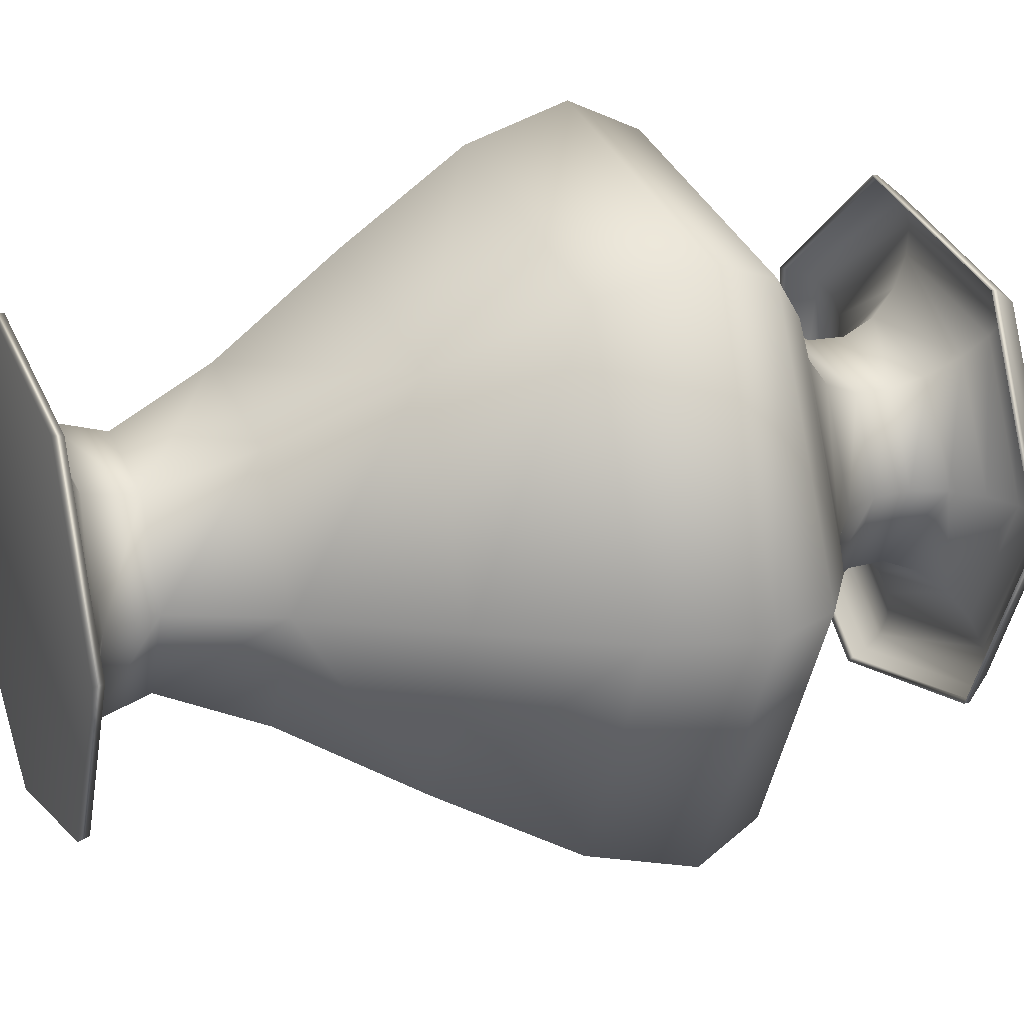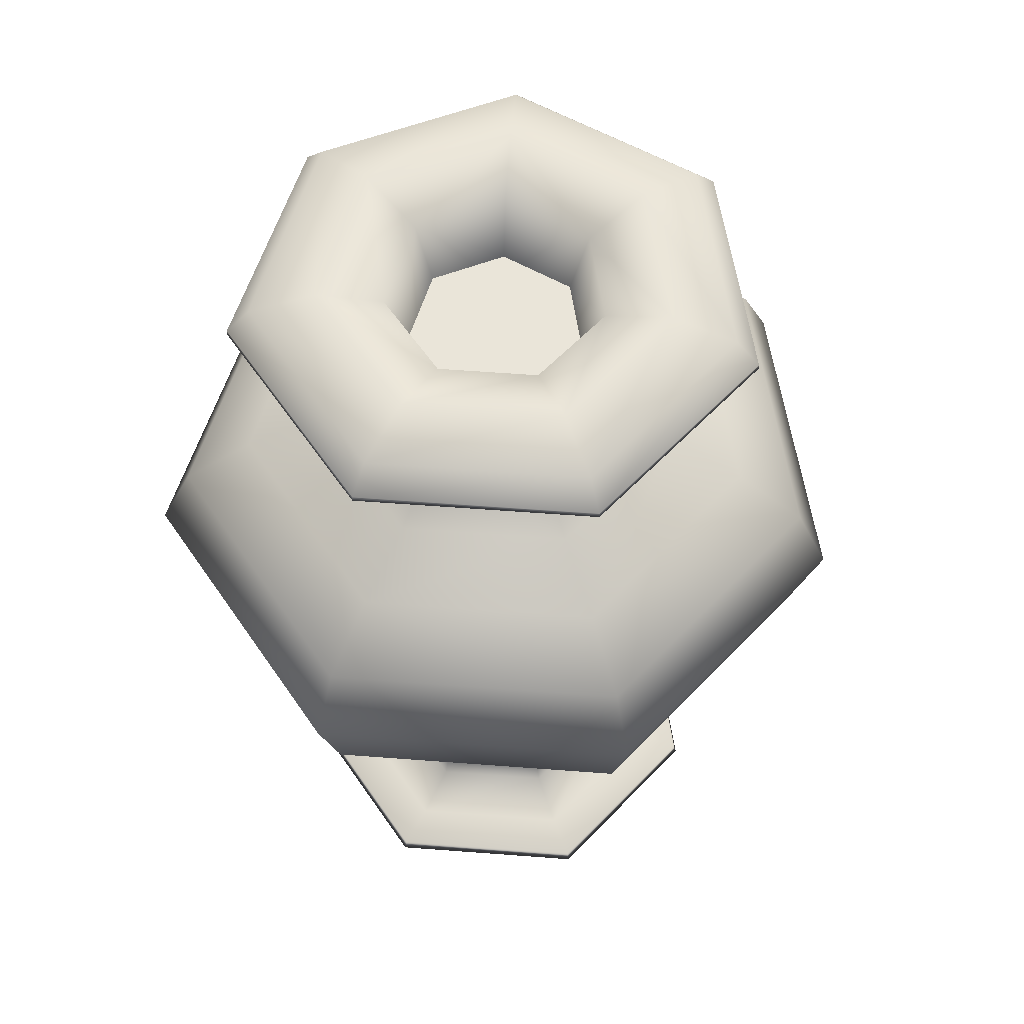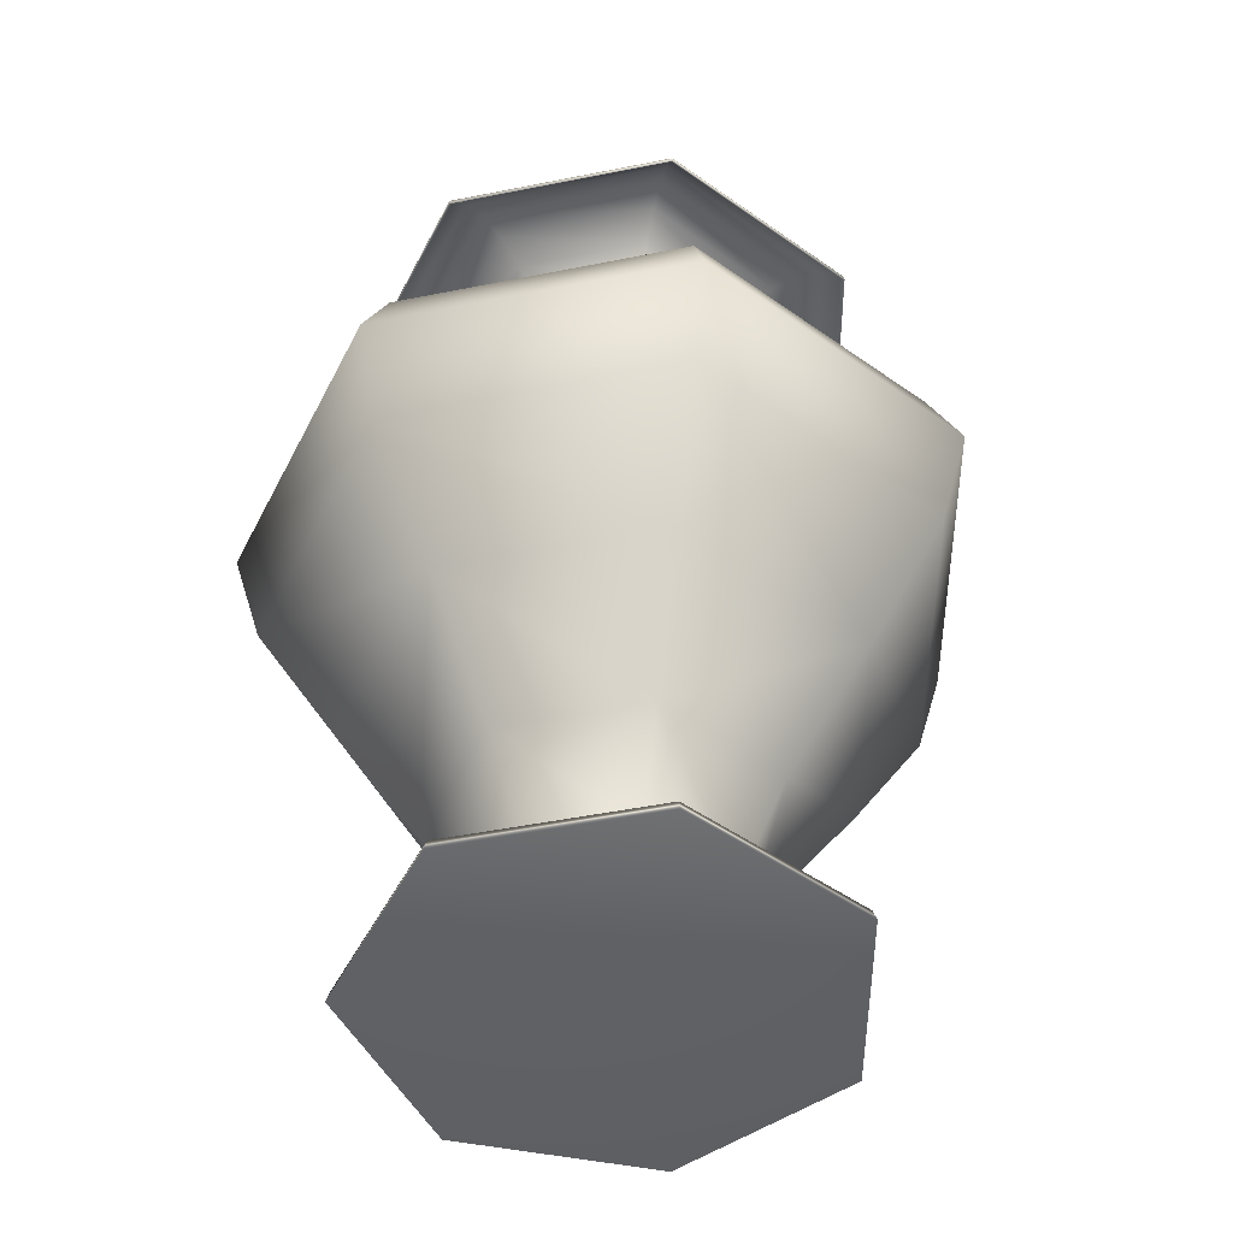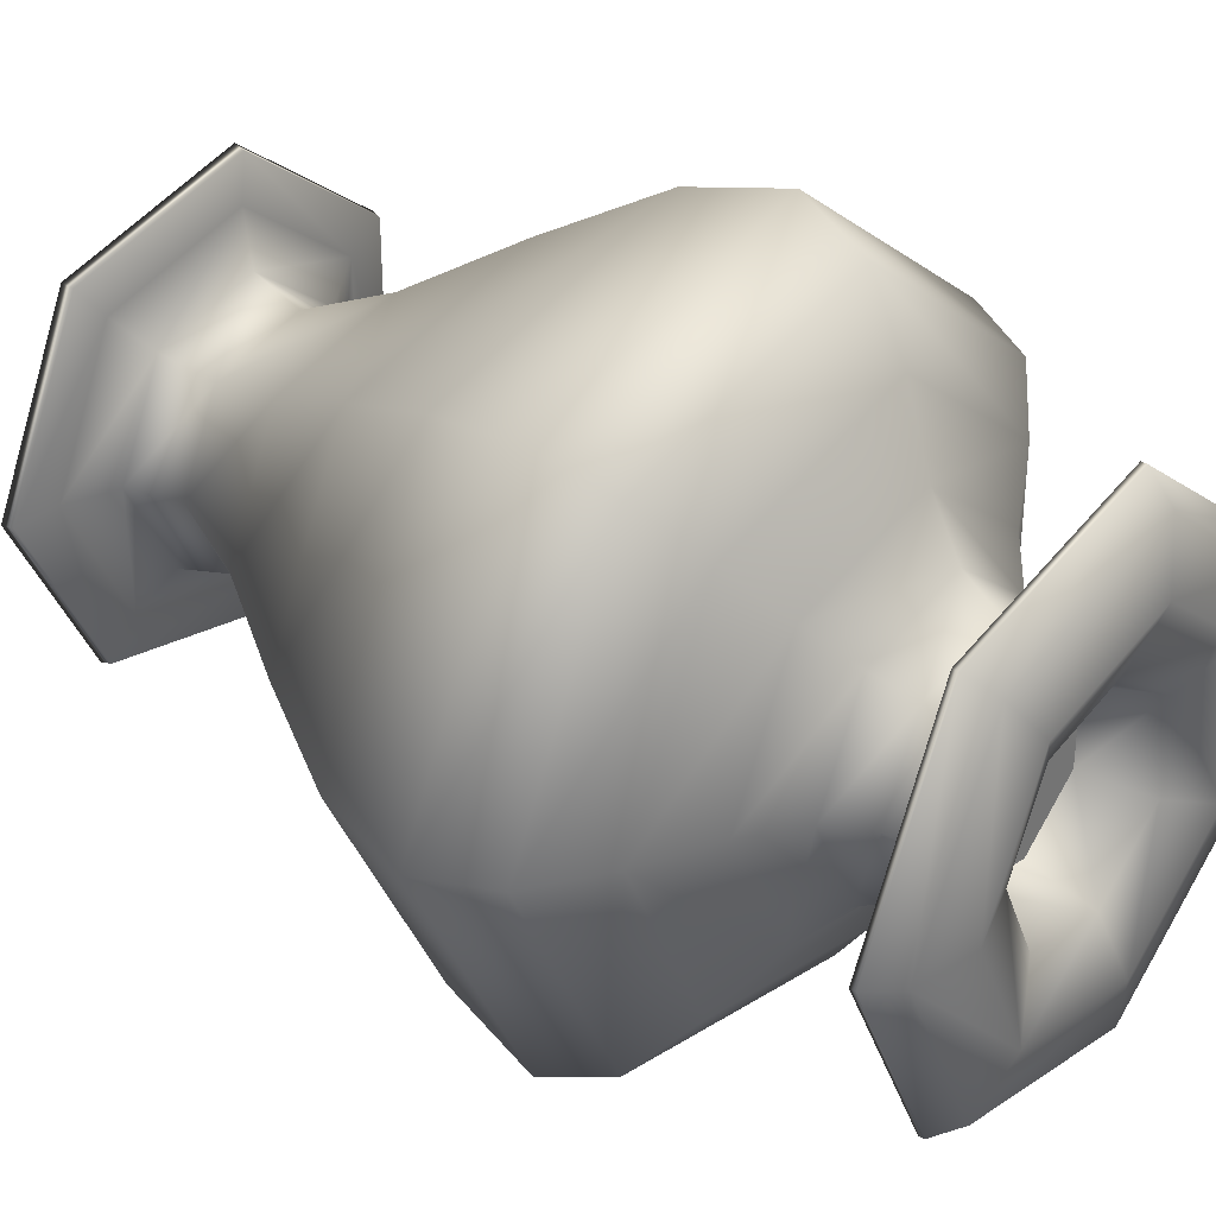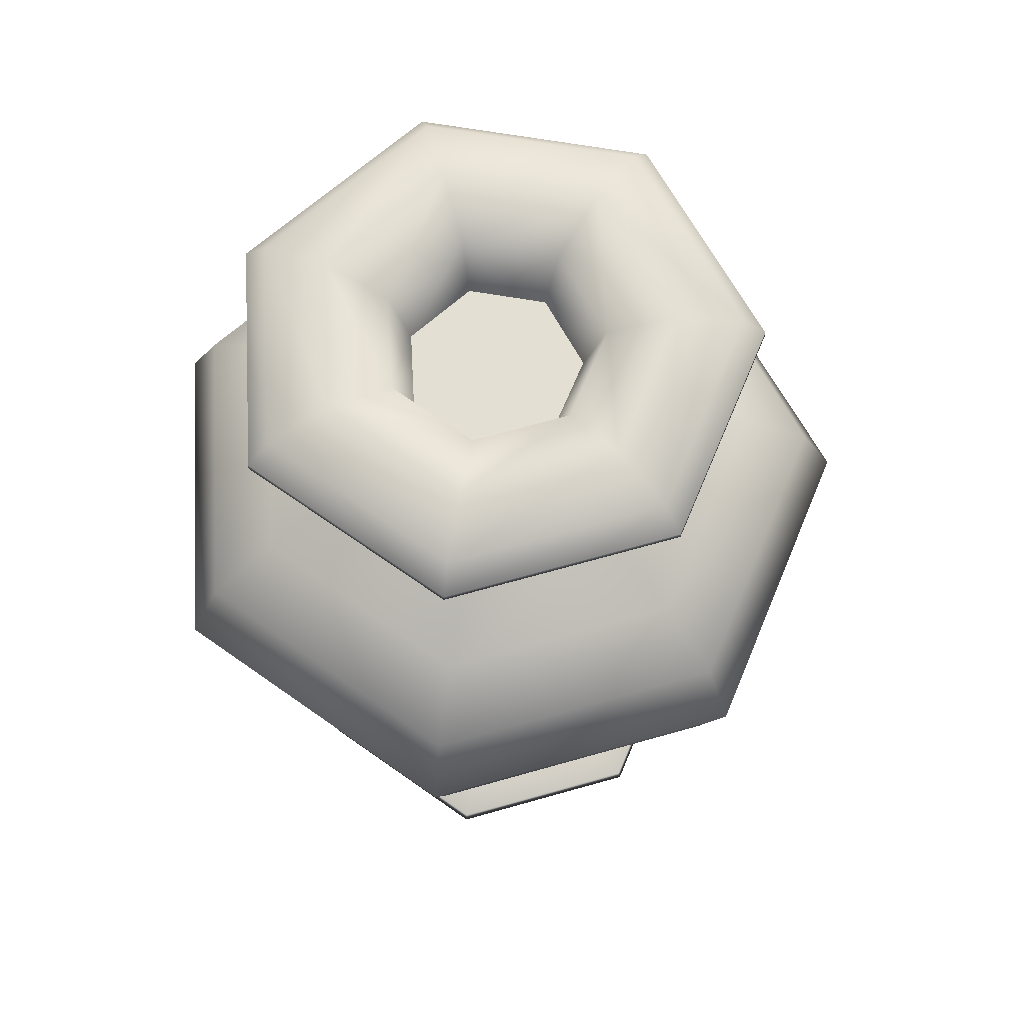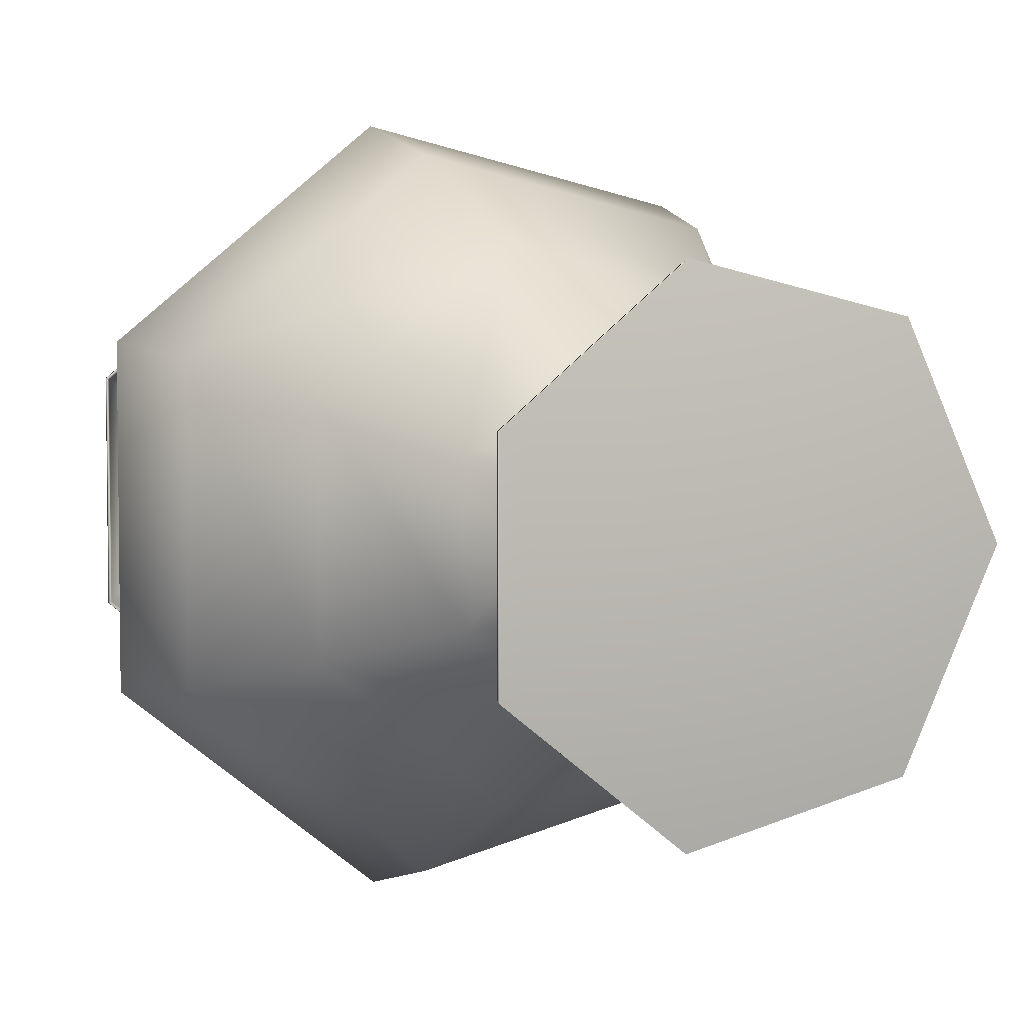
<metadata>
{"format":"obj","ext":"obj","renderer":"f3d","projection":"perspective","resolution":1024,"background":"white","views":[{"elev":22.0,"azim":67.4,"up":"+Z"},{"elev":58.4,"azim":-34.1,"up":"+Y"},{"elev":-47.8,"azim":77.0,"up":"+Y"},{"elev":34.4,"azim":129.2,"up":"+Z"},{"elev":67.0,"azim":-3.1,"up":"+Y"},{"elev":4.7,"azim":-25.9,"up":"+Z"}]}
</metadata>
<code>
g default
v 0.09917 0.5651 -0
v 0.1633 0.2037 -0
v 0.1497 0.007294 -0
v -0.1347 0.007294 0.06488
v 0.09331 0.007294 0.117
v 0.1518 0 -0
v 0.09465 0 0.1186
v -0.03324 0.007294 0.1458
v -0.03372 0 0.1479
v -0.1366 0 0.06581
v -0.03324 0.007294 -0.1458
v -0.1347 0.007294 -0.06488
v -0.1366 0 -0.06581
v -0.03372 0 -0.1479
v 0 0 0
v 0.09331 0.007294 -0.117
v 0.09465 0 -0.1186
v -0.147 0.2037 0.0708
v 0.08692 0.02294 -0
v -0.07822 0.02294 0.03768
v 0.05419 0.02294 0.06792
v 0.1198 0.009837 -0
v 0.07471 0.009837 0.09364
v -0.0193 0.02294 0.08468
v -0.02661 0.009837 0.1167
v -0.1078 0.009837 0.05194
v 0.1018 0.2037 0.1276
v 0.07658 0.05798 -0
v 0.04774 0.05798 0.05984
v 0.1077 0.1219 -0
v 0.06712 0.1219 0.08413
v -0.06891 0.05798 0.0332
v -0.01701 0.05798 0.0746
v -0.03627 0.2037 0.1591
v -0.02391 0.1219 0.1049
v -0.09688 0.1219 0.04667
v -0.0193 0.02294 -0.08468
v -0.07822 0.02294 -0.03768
v -0.1078 0.009837 -0.05194
v -0.02661 0.009837 -0.1167
v 0.05419 0.02294 -0.06792
v 0.07471 0.009837 -0.09364
v -0.03627 0.2037 -0.1591
v -0.01701 0.05798 -0.0746
v -0.06891 0.05798 -0.0332
v -0.147 0.2037 -0.0708
v -0.09688 0.1219 -0.04667
v -0.02391 0.1219 -0.1049
v 0.04774 0.05798 -0.05984
v 0.1018 0.2037 -0.1276
v 0.06712 0.1219 -0.08413
v 0.1211 0.4527 -0
v -0.109 0.4527 0.05249
v 0.2348 0.354 -0
v -0.2113 0.354 0.1018
v 0.1464 0.354 0.1835
v 0.2151 0.2867 -0
v 0.1341 0.2867 0.1681
v -0.05215 0.354 0.2287
v -0.04777 0.2867 0.2095
v -0.1936 0.2867 0.09323
v 0.0755 0.4527 0.09463
v 0.2133 0.3991 -0
v 0.133 0.3991 0.1667
v 0.1687 0.4292 -0
v 0.1052 0.4292 0.1318
v -0.192 0.3991 0.09248
v -0.04738 0.3991 0.2078
v -0.02689 0.4527 0.118
v -0.03747 0.4292 0.1644
v -0.1518 0.4292 0.07314
v -0.05215 0.354 -0.2287
v -0.2113 0.354 -0.1018
v -0.1936 0.2867 -0.09323
v -0.04777 0.2867 -0.2095
v 0.1464 0.354 -0.1835
v 0.1341 0.2867 -0.1681
v -0.02689 0.4527 -0.118
v -0.04738 0.3991 -0.2078
v -0.192 0.3991 -0.09248
v -0.109 0.4527 -0.05249
v -0.1518 0.4292 -0.07314
v -0.03747 0.4292 -0.1644
v 0.133 0.3991 -0.1667
v 0.0755 0.4527 -0.09463
v 0.1052 0.4292 -0.1318
v -0.08925 0.5651 0.04299
v 0.07346 0.5027 -0
v -0.06611 0.5027 0.03184
v 0.0458 0.5027 0.05741
v 0.08839 0.477 -0
v 0.05511 0.477 0.06907
v -0.01632 0.5027 0.07157
v -0.01963 0.477 0.08611
v -0.07954 0.477 0.03832
v 0.06183 0.5651 0.0775
v 0.07271 0.5275 -0
v 0.04533 0.5275 0.05682
v 0.08251 0.5489 -0
v 0.05144 0.5489 0.06448
v -0.06543 0.5275 0.03152
v -0.01615 0.5275 0.07083
v -0.02203 0.5651 0.09662
v -0.01833 0.5489 0.08038
v -0.07425 0.5489 0.03577
v -0.01632 0.5027 -0.07157
v -0.06611 0.5027 -0.03184
v -0.07954 0.477 -0.03832
v -0.01963 0.477 -0.08611
v 0.0458 0.5027 -0.05741
v 0.05511 0.477 -0.06907
v -0.02203 0.5651 -0.09662
v -0.01615 0.5275 -0.07083
v -0.06543 0.5275 -0.03152
v -0.08925 0.5651 -0.04299
v -0.07425 0.5489 -0.03577
v -0.01833 0.5489 -0.08038
v 0.04533 0.5275 -0.05682
v 0.06183 0.5651 -0.0775
v 0.05144 0.5489 -0.06448
v 0.1676 0.558 -0
v -0.1508 0.558 0.07265
v 0.1378 0.5786 -0
v -0.124 0.5786 0.05973
v 0.0859 0.5786 0.1077
v 0.1189 0.5752 -0
v 0.07412 0.5752 0.0929
v -0.0306 0.5786 0.1342
v -0.0264 0.5752 0.1158
v -0.107 0.5752 0.05153
v 0.1045 0.558 0.131
v 0.1524 0.5746 -0
v 0.09499 0.5746 0.1191
v 0.162 0.5662 -0
v 0.101 0.5662 0.1266
v -0.1371 0.5746 0.06605
v -0.03384 0.5746 0.1484
v -0.03722 0.558 0.1633
v -0.03598 0.5662 0.1578
v -0.1458 0.5662 0.07022
v -0.0306 0.5786 -0.1342
v -0.124 0.5786 -0.05973
v -0.107 0.5752 -0.05153
v -0.0264 0.5752 -0.1158
v 0.0859 0.5786 -0.1077
v 0.07412 0.5752 -0.0929
v -0.03722 0.558 -0.1633
v -0.03384 0.5746 -0.1484
v -0.1371 0.5746 -0.06605
v -0.1508 0.558 -0.07265
v -0.1458 0.5662 -0.07022
v -0.03598 0.5662 -0.1578
v 0.09499 0.5746 -0.1191
v 0.1045 0.558 -0.131
v 0.101 0.5662 -0.1266
v 0.17 0.5583 -0
v -0.1529 0.5583 0.07367
v 0.106 0.5583 0.1328
v 0.1702 0.5545 -0
v 0.1061 0.5545 0.133
v -0.03775 0.5583 0.1656
v -0.0378 0.5545 0.1658
v -0.1531 0.5545 0.07377
v 0.1547 0.5755 -0
v 0.09648 0.5755 0.1209
v -0.03437 0.5755 0.1508
v -0.1393 0.5755 0.06708
v -0.03775 0.5583 -0.1656
v -0.1529 0.5583 -0.07367
v -0.1531 0.5545 -0.07377
v -0.0378 0.5545 -0.1658
v 0.106 0.5583 -0.1328
v 0.1061 0.5545 -0.133
v -0.1393 0.5755 -0.06708
v -0.03437 0.5755 -0.1508
v 0.09648 0.5755 -0.1209
v 0.05705 0.5285 -0
v -0.05134 0.5285 0.02473
v 0.1131 0.5841 -0
v 0.07051 0.5841 0.08837
v -0.02512 0.5841 0.1102
v -0.1018 0.5841 0.04902
v 0.03557 0.5285 0.04458
v 0.071 0.5693 -0
v 0.04427 0.5693 0.05548
v -0.06389 0.5693 0.03078
v -0.01577 0.5693 0.06917
v -0.01267 0.5285 0.05558
v -0.1018 0.5841 -0.04902
v -0.02512 0.5841 -0.1102
v 0.07051 0.5841 -0.08837
v -0.01267 0.5285 -0.05558
v -0.01577 0.5693 -0.06917
v -0.06389 0.5693 -0.03078
v -0.05134 0.5285 -0.02473
v 0.04427 0.5693 -0.05548
v 0.03557 0.5285 -0.04458
v 0.00286 0.5285 0
g Mesh_Vase01
f 119 1 99 120
f 50 2 30 51
f 16 3 6 17
f 8 4 10 9
f 15 9 10
f 6 7 15
f 15 7 9
f 6 3 5 7
f 5 8 9 7
f 12 11 14 13
f 15 13 14
f 15 10 13
f 4 12 13 10
f 15 17 6
f 15 14 17
f 11 16 17 14
f 34 18 36 35
f 24 20 26 25
f 22 19 21 23
f 3 22 23 5
f 21 24 25 23
f 25 8 5 23
f 26 4 8 25
f 30 2 27 31
f 19 28 29 21
f 28 30 31 29
f 32 20 24 33
f 24 21 29 33
f 27 34 35 31
f 35 33 29 31
f 36 32 33 35
f 19 22 42 41
f 39 38 37 40
f 26 20 38 39
f 12 4 26 39
f 11 12 39 40
f 40 37 41 42
f 16 11 40 42
f 22 3 16 42
f 46 43 48 47
f 44 37 38 45
f 38 20 32 45
f 18 46 47 36
f 47 45 32 36
f 48 44 45 47
f 28 19 41 49
f 41 37 44 49
f 43 50 51 48
f 51 49 44 48
f 30 28 49 51
f 85 52 65 86
f 69 53 71 70
f 59 55 61 60
f 57 54 56 58
f 2 57 58 27
f 56 59 60 58
f 60 34 27 58
f 61 18 34 60
f 65 52 62 66
f 54 63 64 56
f 63 65 66 64
f 67 55 59 68
f 59 56 64 68
f 62 69 70 66
f 70 68 64 66
f 71 67 68 70
f 54 57 77 76
f 74 73 72 75
f 61 55 73 74
f 46 18 61 74
f 43 46 74 75
f 75 72 76 77
f 50 43 75 77
f 57 2 50 77
f 81 78 83 82
f 79 72 73 80
f 73 55 67 80
f 53 81 82 71
f 82 80 67 71
f 83 79 80 82
f 63 54 76 84
f 76 72 79 84
f 78 85 86 83
f 86 84 79 83
f 65 63 84 86
f 103 87 105 104
f 93 89 95 94
f 91 88 90 92
f 52 91 92 62
f 90 93 94 92
f 94 69 62 92
f 95 53 69 94
f 99 1 96 100
f 88 97 98 90
f 97 99 100 98
f 101 89 93 102
f 93 90 98 102
f 96 103 104 100
f 104 102 98 100
f 105 101 102 104
f 88 91 111 110
f 108 107 106 109
f 95 89 107 108
f 81 53 95 108
f 78 81 108 109
f 109 106 110 111
f 85 78 109 111
f 91 52 85 111
f 115 112 117 116
f 113 106 107 114
f 107 89 101 114
f 87 115 116 105
f 116 114 101 105
f 117 113 114 116
f 97 88 110 118
f 110 106 113 118
f 112 119 120 117
f 120 118 113 117
f 99 97 118 120
f 164 176 191 179
f 154 121 134 155
f 138 122 140 139
f 128 124 130 129
f 126 123 125 127
f 1 126 127 96
f 125 128 129 127
f 129 103 96 127
f 130 87 103 129
f 134 121 131 135
f 123 132 133 125
f 132 134 135 133
f 136 124 128 137
f 128 125 133 137
f 131 138 139 135
f 139 137 133 135
f 140 136 137 139
f 123 126 146 145
f 143 142 141 144
f 130 124 142 143
f 115 87 130 143
f 112 115 143 144
f 144 141 145 146
f 119 112 144 146
f 126 1 119 146
f 150 147 152 151
f 148 141 142 149
f 142 124 136 149
f 122 150 151 140
f 151 149 136 140
f 152 148 149 151
f 132 123 145 153
f 145 141 148 153
f 147 154 155 152
f 155 153 148 152
f 134 132 153 155
f 167 166 181 182
f 161 157 163 162
f 159 156 158 160
f 121 159 160 131
f 158 161 162 160
f 162 138 131 160
f 163 122 138 162
f 165 164 179 180
f 158 156 164 165
f 157 161 166 167
f 161 158 165 166
f 166 165 180 181
f 156 159 173 172
f 170 169 168 171
f 163 157 169 170
f 150 122 163 170
f 147 150 170 171
f 171 168 172 173
f 154 147 171 173
f 159 121 154 173
f 175 174 189 190
f 168 169 174 175
f 169 157 167 174
f 174 167 182 189
f 164 156 172 176
f 172 168 175 176
f 176 175 190 191
f 197 177 184 196
f 188 178 186 187
f 182 181 187 186
f 180 179 184 185
f 181 180 185 187
f 177 183 185 184
f 185 183 188 187
f 184 179 191 196
f 190 189 194 193
f 189 182 186 194
f 191 190 193 196
f 195 192 193 194
f 186 178 195 194
f 193 192 197 196
f 177 197 198
f 178 188 198
f 183 177 198
f 188 183 198
f 192 195 198
f 195 178 198
f 197 192 198

</code>
